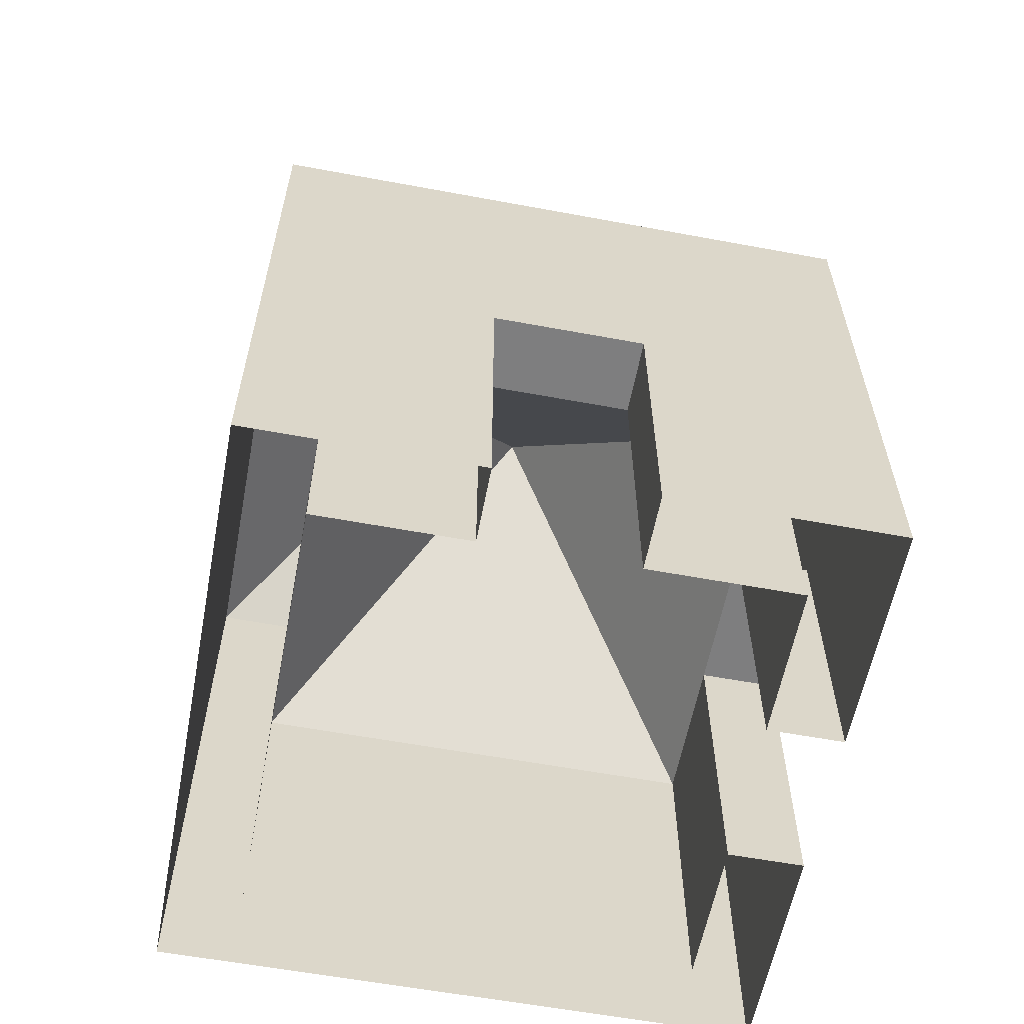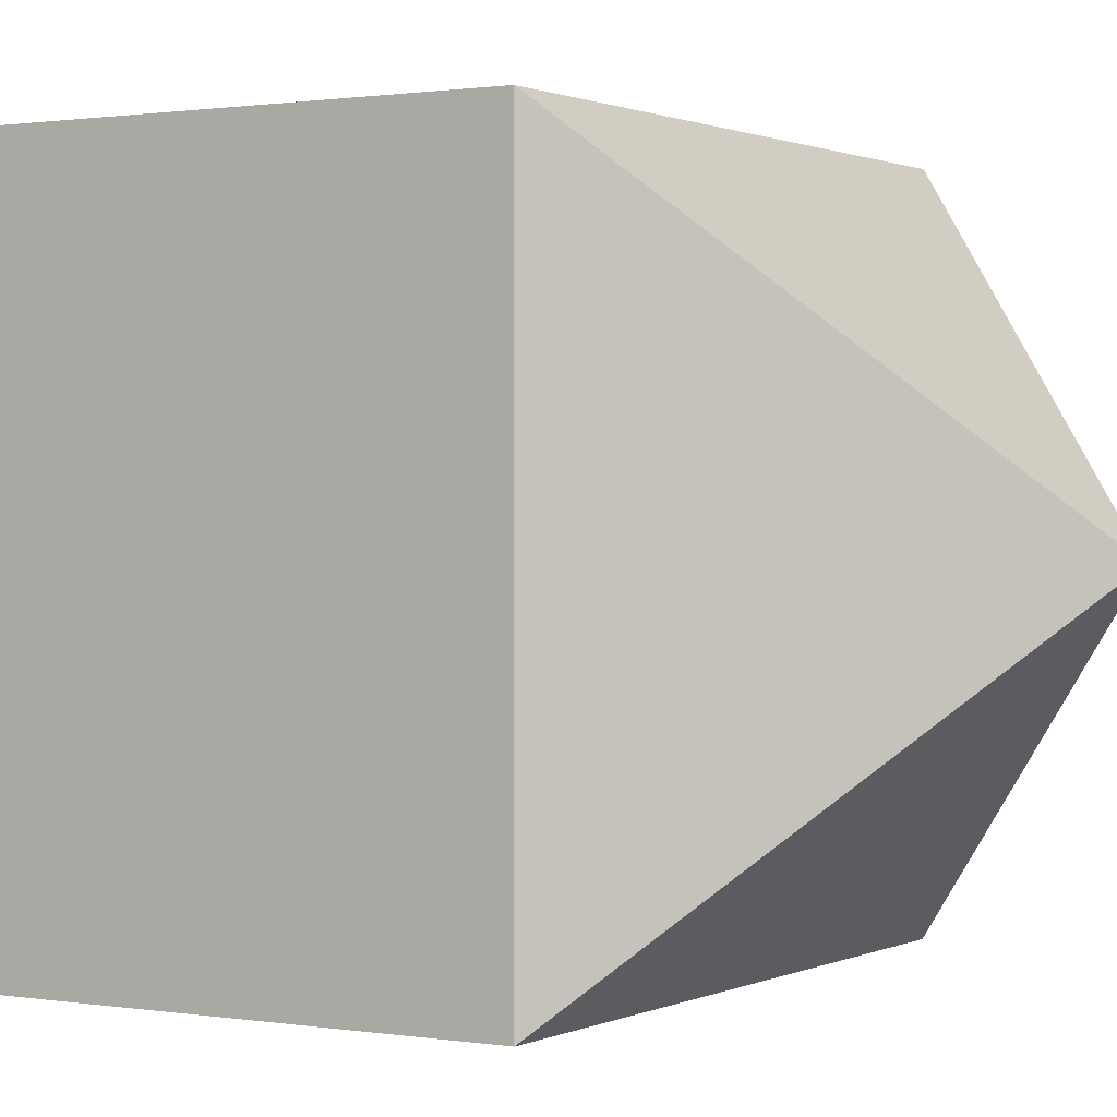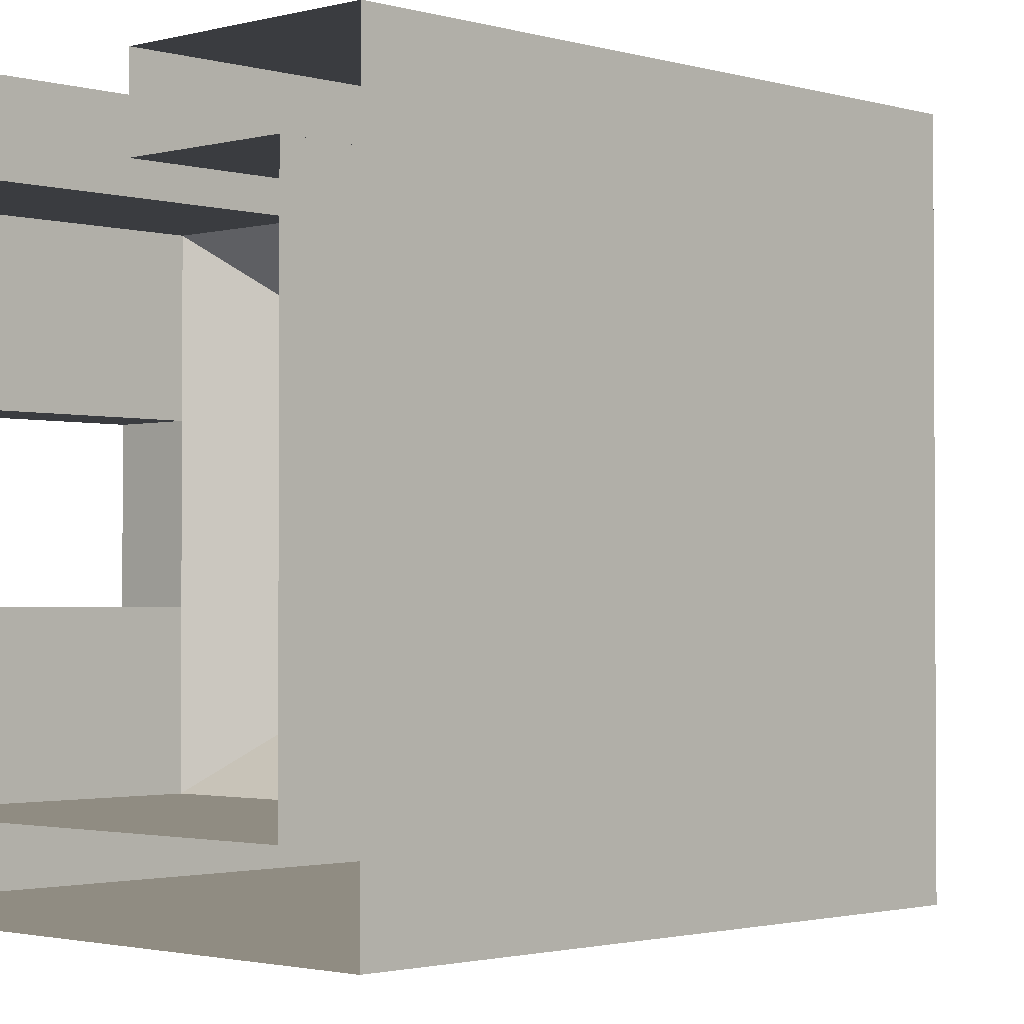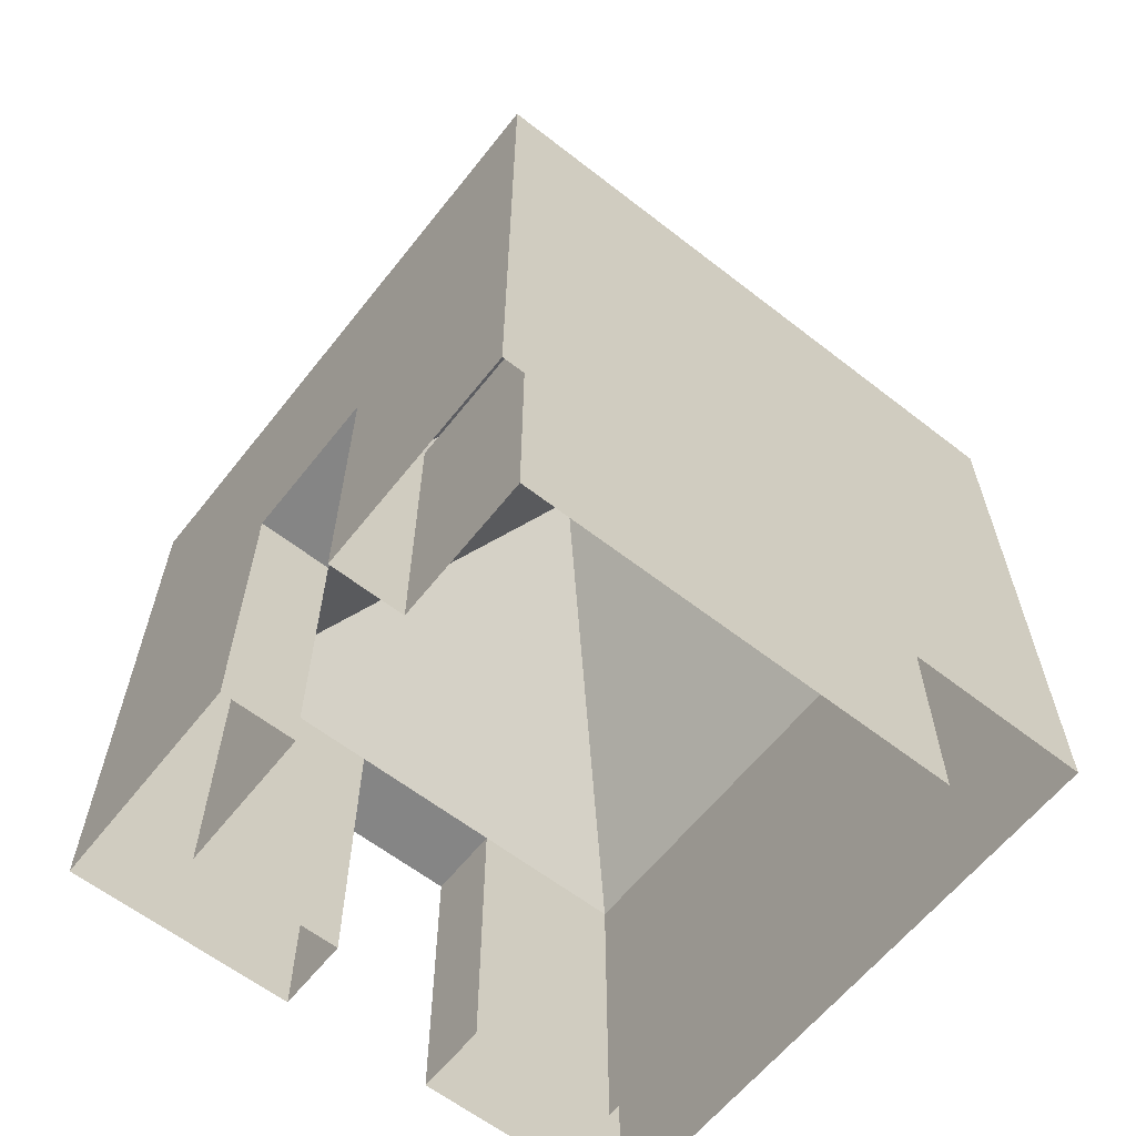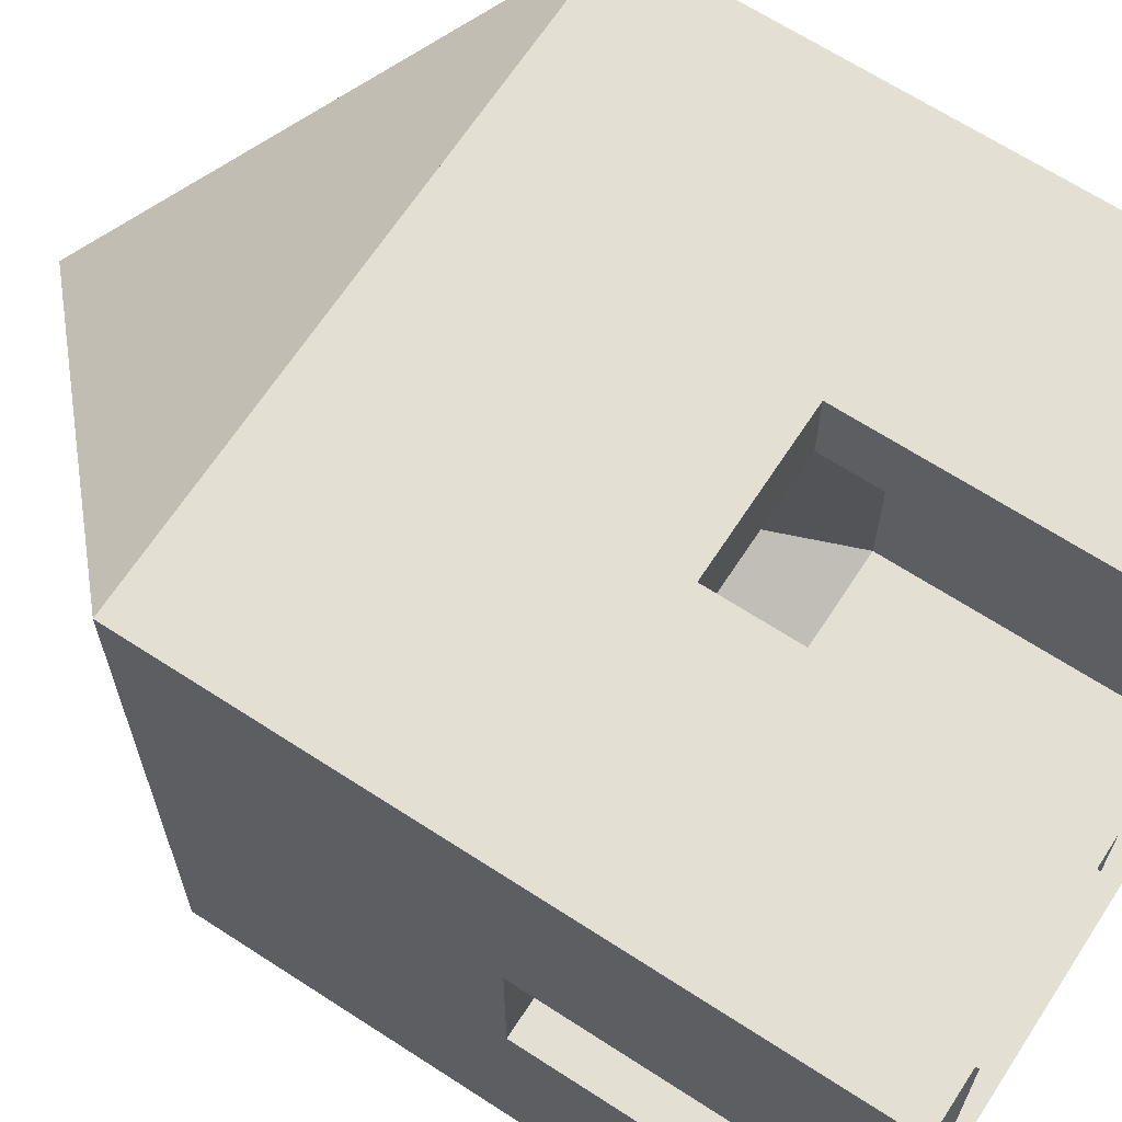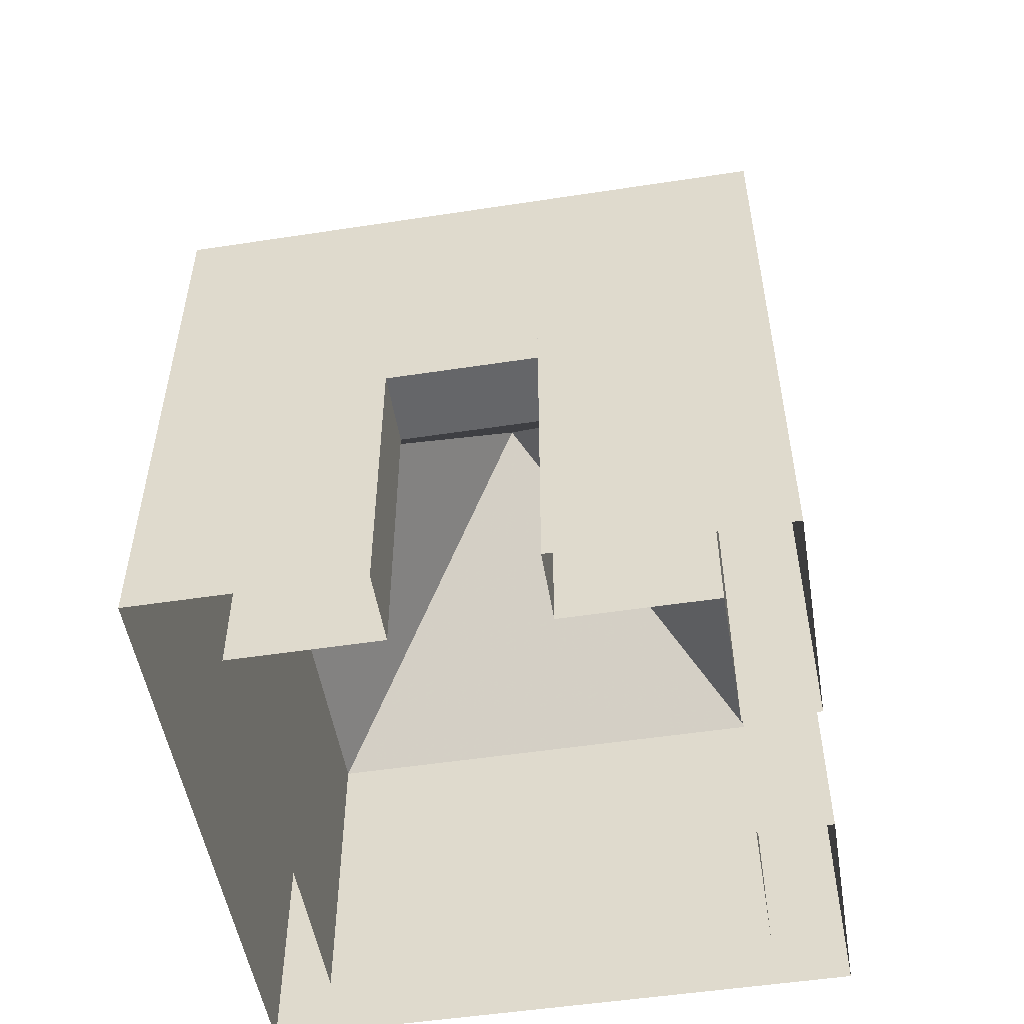
<metadata>
{"format":"obj","ext":"obj","renderer":"f3d","projection":"perspective","resolution":1024,"background":"white","views":[{"elev":-59.5,"azim":79.2,"up":"+Z"},{"elev":0.9,"azim":-58.7,"up":"+Y"},{"elev":-1.8,"azim":-136.4,"up":"+Y"},{"elev":-61.8,"azim":-128.3,"up":"+Z"},{"elev":66.5,"azim":123.1,"up":"+Y"},{"elev":-51.8,"azim":99.4,"up":"+Z"}]}
</metadata>
<code>
v -128 -128 0
v 128 -128 0
v 128 -128 256
v 128 -128 256
v -128 -128 256
v -128 -128 0
v 128 -128 0
v 128 -32 0
v 128 -32 256
v 128 -32 256
v 128 -128 256
v 128 -128 0
v 128 128 0
v 128 128 256
v 128 32 256
v 128 32 256
v 128 32 0
v 128 128 0
v 128 32 128
v 128 32 256
v 128 -32 256
v 128 -32 256
v 128 -32 128
v 128 32 128
v 128 128 0
v 32 128 0
v 32 128 256
v 32 128 256
v 128 128 256
v 128 128 0
v -128 128 0
v -128 128 256
v -32 128 256
v -32 128 256
v -32 128 0
v -128 128 0
v -32 128 128
v -32 128 256
v 32 128 256
v 32 128 256
v 32 128 128
v -32 128 128
v -128 128 0
v -128 -128 0
v -128 -128 256
v -128 -128 256
v -128 128 256
v -128 128 0
v 128 128 256
v -128 128 256
v 0 0 384
v 0 0 384
v 128 -128 256
v 128 128 256
v 128 -128 256
v 0 0 384
v -128 -128 256
v -128 -128 256
v 0 0 384
v -128 128 256
v 128 32 0
v 128 32 128
v 96 32 128
v 96 32 128
v 96 32 0
v 128 32 0
v 128 -32 0
v 96 -32 0
v 96 -32 128
v 96 -32 128
v 128 -32 128
v 128 -32 0
v 32 128 0
v 32 96 0
v 32 96 128
v 32 96 128
v 32 128 128
v 32 128 0
v -32 128 0
v -32 128 128
v -32 96 128
v -32 96 128
v -32 96 0
v -32 128 0
v 96 32 0
v 96 32 128
v 96 96 128
v 96 96 128
v 96 96 0
v 96 32 0
v 32 96 0
v 96 96 0
v 96 96 128
v 96 96 128
v 32 96 128
v 32 96 0
v 96 -32 0
v 96 -96 0
v 96 -96 128
v 96 -96 128
v 96 -32 128
v 96 -32 0
v -96 -96 0
v -96 -96 128
v 96 -96 128
v 96 -96 128
v 96 -96 0
v -96 -96 0
v -96 96 0
v -96 96 128
v -96 -96 128
v -96 -96 128
v -96 -96 0
v -96 96 0
v -32 96 0
v -32 96 128
v -96 96 128
v -96 96 128
v -96 96 0
v -32 96 0
v 96 32 128
v 128 32 128
v 128 -32 128
v 128 -32 128
v 96 -32 128
v 96 32 128
v -32 96 128
v -32 128 128
v 32 128 128
v 32 128 128
v 32 96 128
v -32 96 128
v 96 -96 128
v 0 0 256
v 96 96 128
v 96 96 128
v 0 0 256
v -96 96 128
v -96 96 128
v 0 0 256
v -96 -96 128
v -96 -96 128
v 0 0 256
v 96 -96 128
f 1 2 3
f 4 5 6
f 7 8 9
f 10 11 12
f 13 14 15
f 16 17 18
f 19 20 21
f 22 23 24
f 25 26 27
f 28 29 30
f 31 32 33
f 34 35 36
f 37 38 39
f 40 41 42
f 43 44 45
f 46 47 48
f 49 50 51
f 52 53 54
f 55 56 57
f 58 59 60
f 61 62 63
f 64 65 66
f 67 68 69
f 70 71 72
f 73 74 75
f 76 77 78
f 79 80 81
f 82 83 84
f 85 86 87
f 88 89 90
f 91 92 93
f 94 95 96
f 97 98 99
f 100 101 102
f 103 104 105
f 106 107 108
f 109 110 111
f 112 113 114
f 115 116 117
f 118 119 120
f 121 122 123
f 124 125 126
f 127 128 129
f 130 131 132
f 133 134 135
f 136 137 138
f 139 140 141
f 142 143 144

</code>
